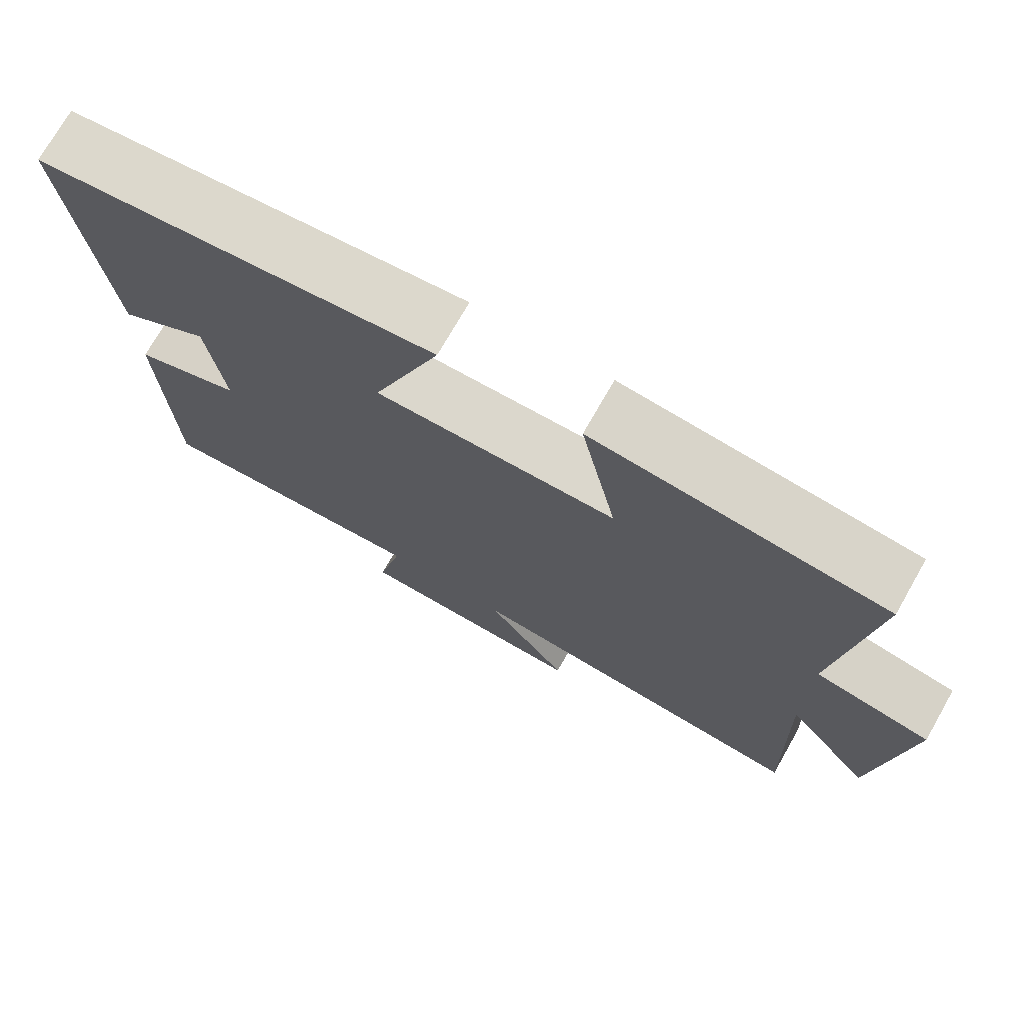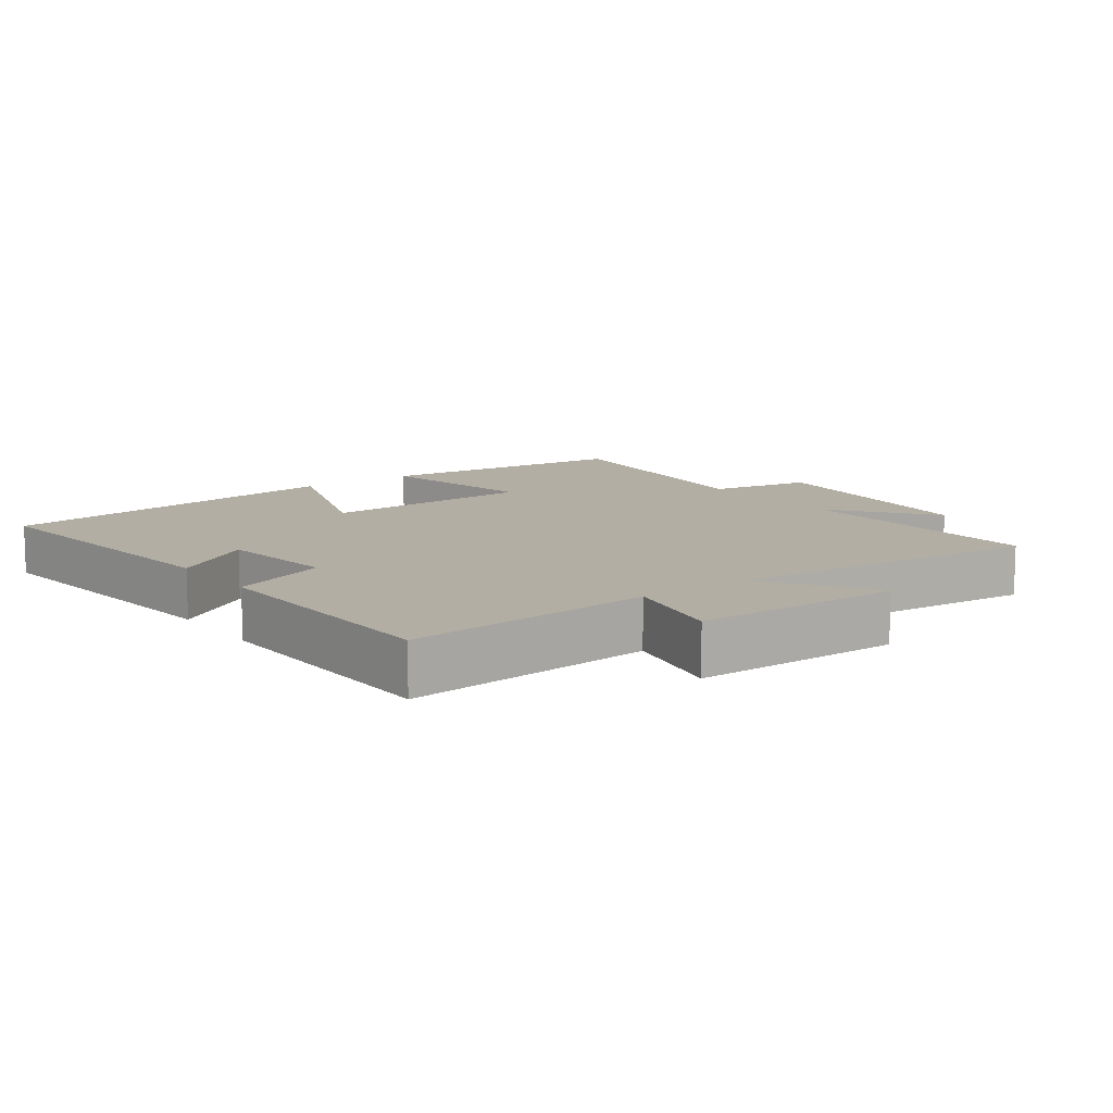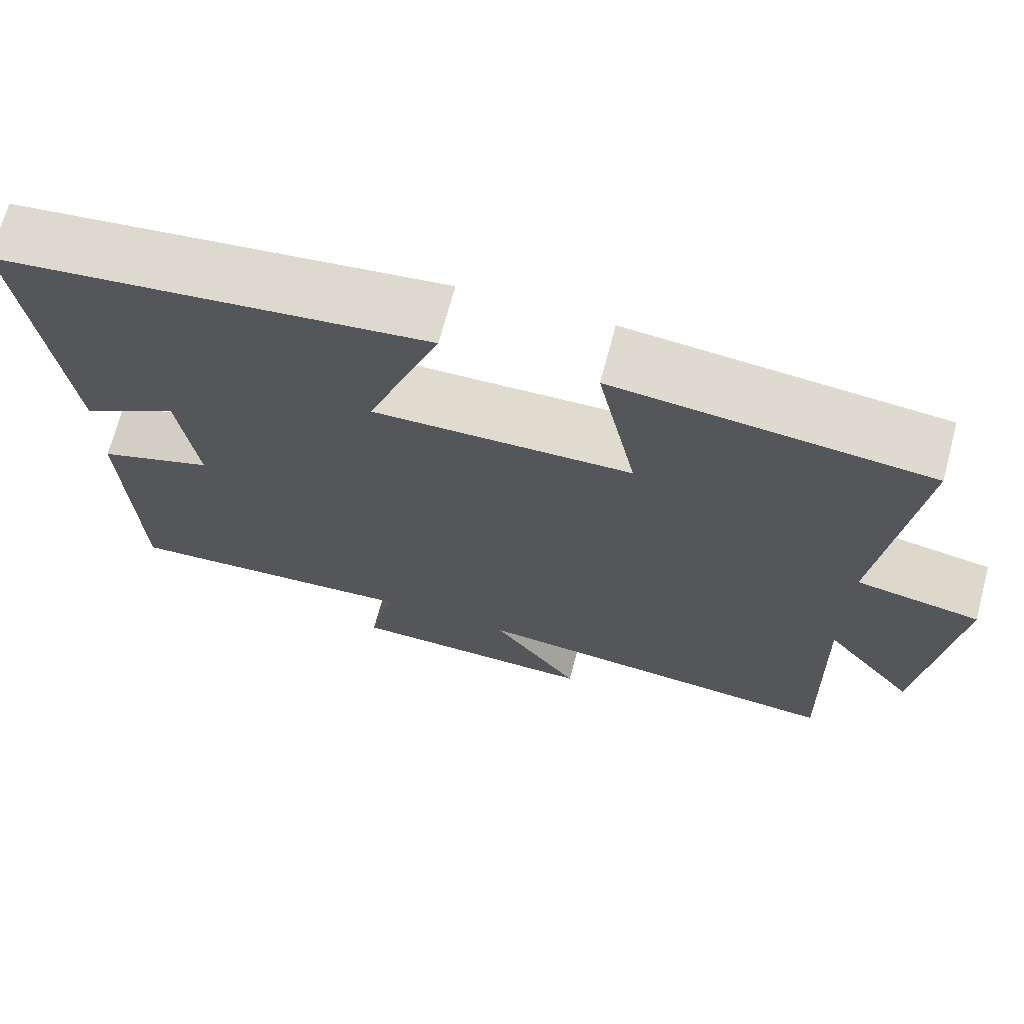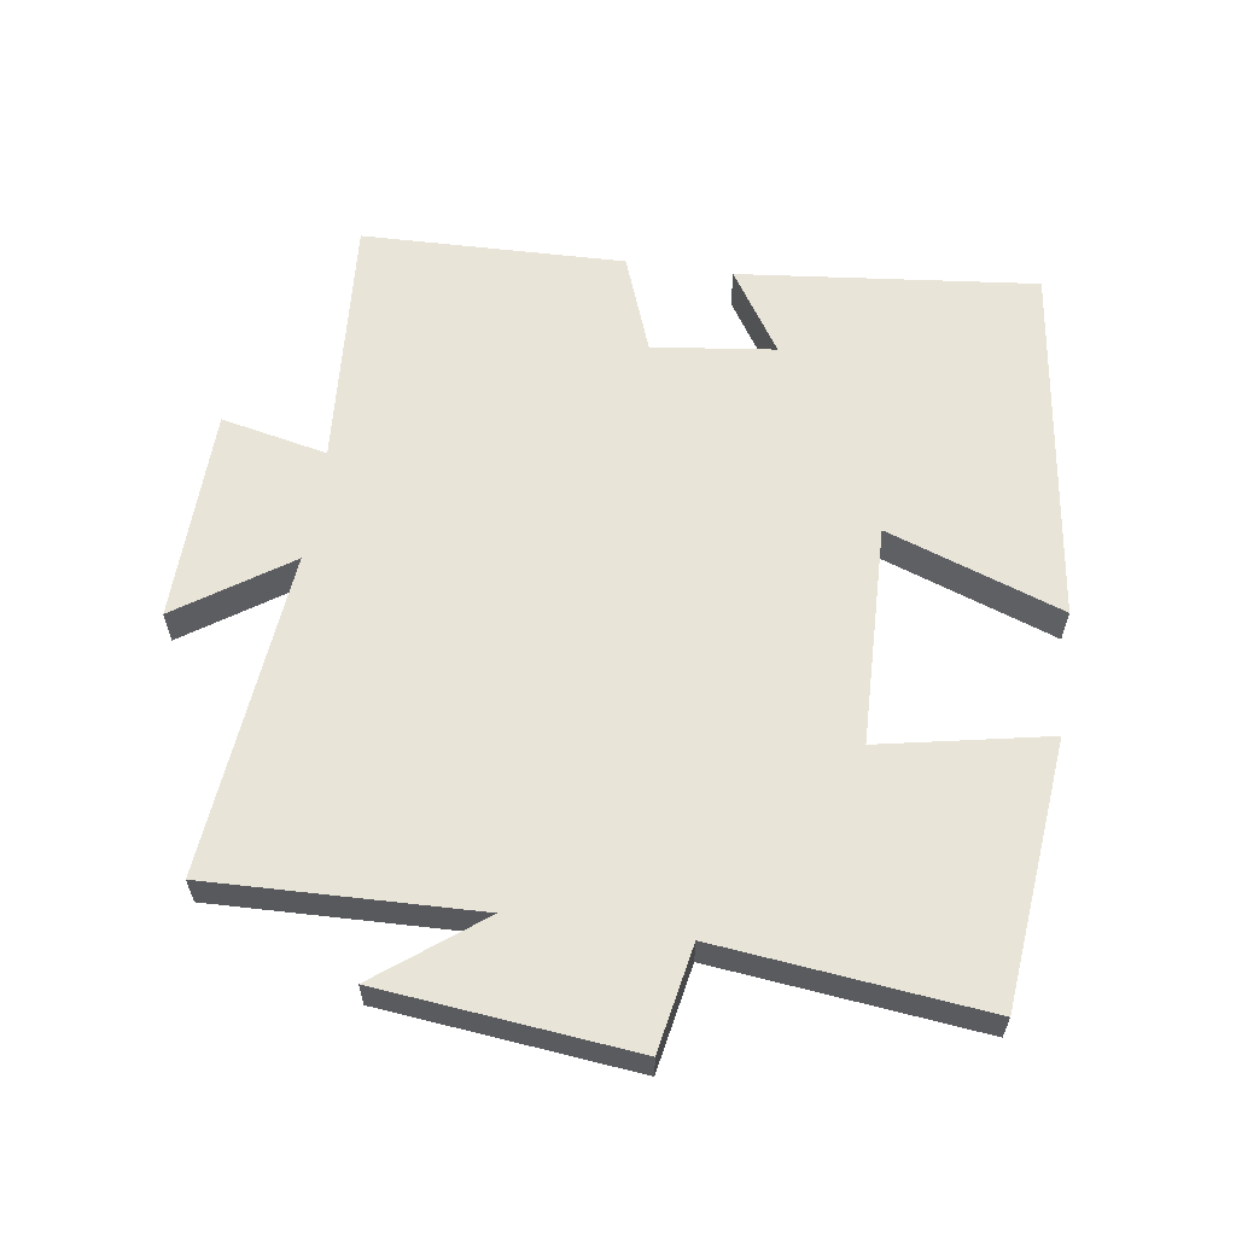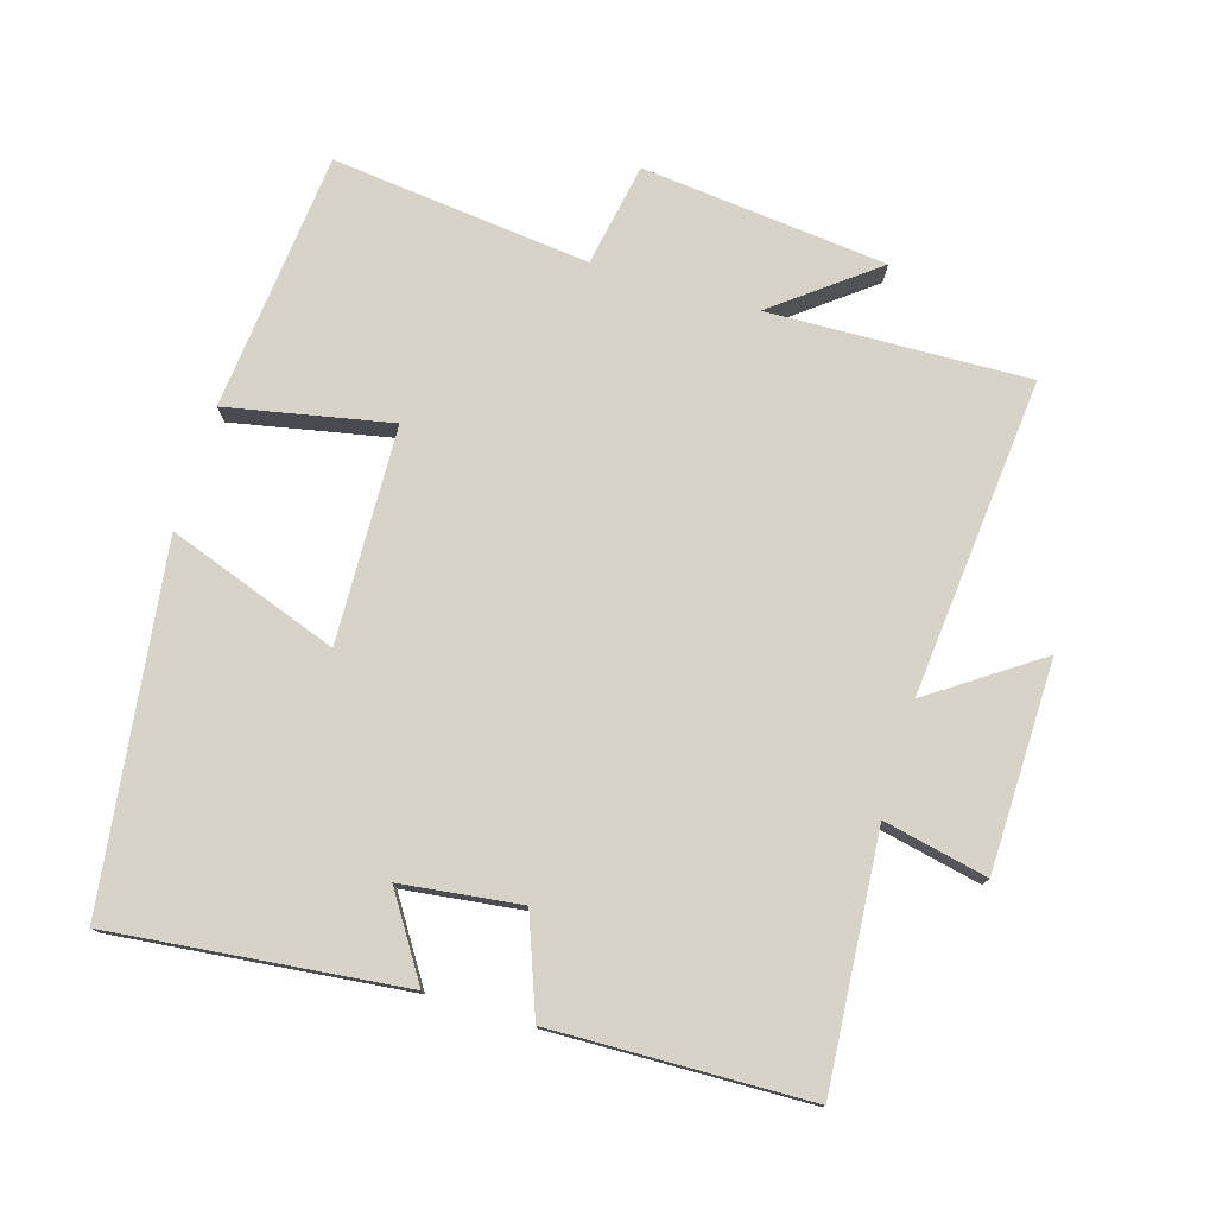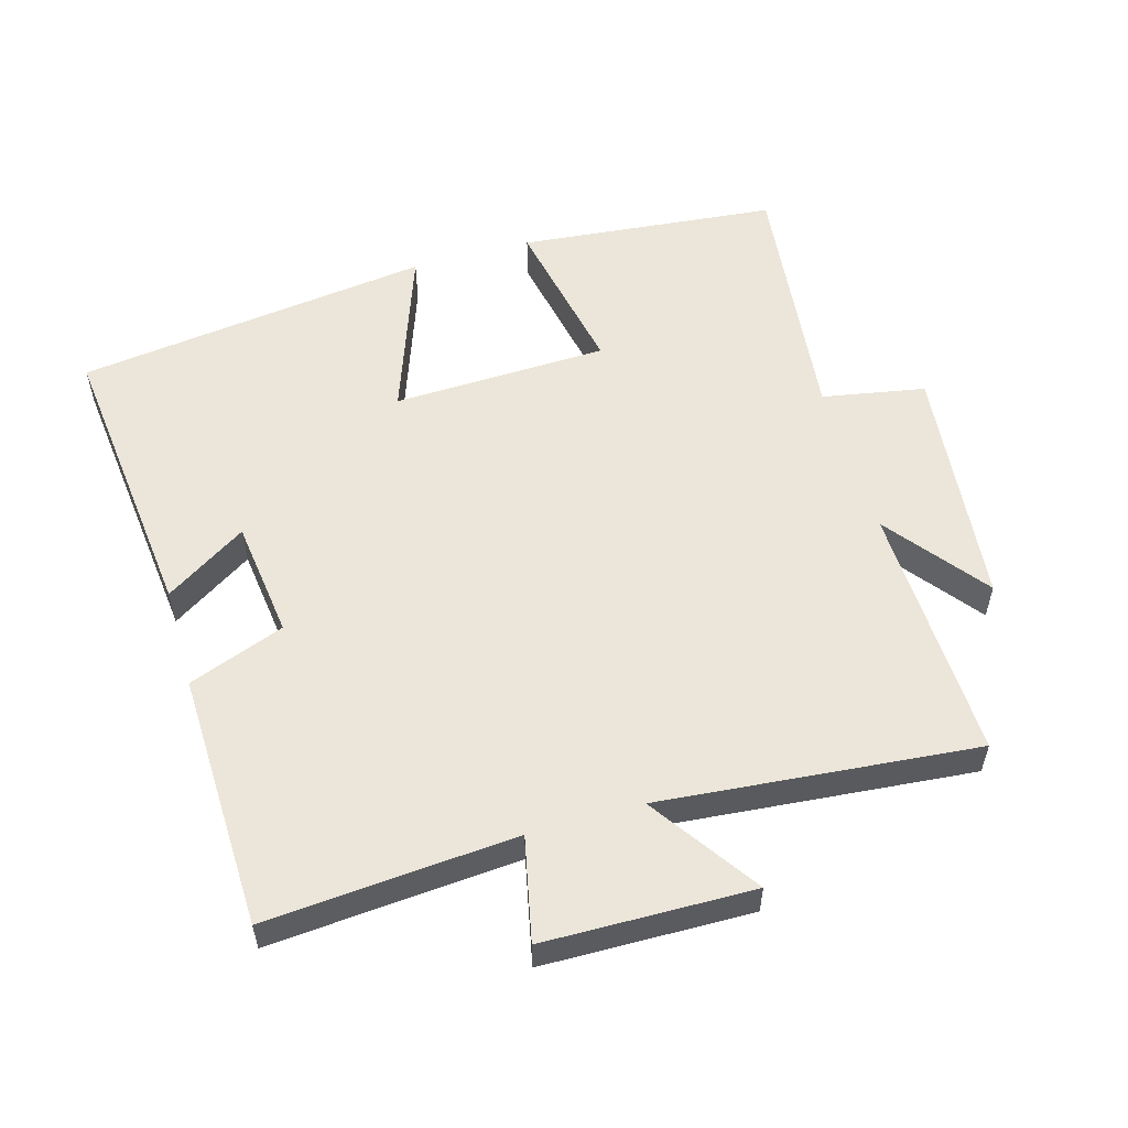
<metadata>
{"format":"obj","ext":"obj","renderer":"f3d","projection":"perspective","resolution":1024,"background":"white","views":[{"elev":73.6,"azim":-150.3,"up":"+Z"},{"elev":11.0,"azim":143.6,"up":"+Y"},{"elev":70.2,"azim":-165.1,"up":"+Z"},{"elev":60.4,"azim":-81.6,"up":"+Y"},{"elev":77.0,"azim":106.7,"up":"+Y"},{"elev":55.6,"azim":163.9,"up":"+Y"}]}
</metadata>
<code>
v 0.49 0.07 -0.528
v 0.122 0.07 -0.5
v 0.155 0.07 -0.653
v -0.153 0.07 -0.659
v -0.044 0.07 -0.5
v -0.512 0.07 -0.544
v -0.5 0.07 -0.161
v -0.614 0.07 -0.309
v -0.652 0.07 0.053
v -0.5 0.07 0.081
v -0.542 0.07 0.462
v -0.16 0.07 0.5
v -0.208 0.07 0.258
v 0.11 0.07 0.248
v 0.02 0.07 0.5
v 0.546 0.07 0.431
v 0.5 0.07 0.002
v 0.38 0.07 0.079
v 0.358 0.07 -0.097
v 0.5 0.07 -0.15
v 0.49 0 -0.528
v 0.122 0 -0.5
v 0.155 0 -0.653
v -0.153 0 -0.659
v -0.044 0 -0.5
v -0.512 0 -0.544
v -0.5 0 -0.161
v -0.614 0 -0.309
v -0.652 0 0.053
v -0.5 0 0.081
v -0.542 0 0.462
v -0.16 0 0.5
v -0.208 0 0.258
v 0.11 0 0.248
v 0.02 0 0.5
v 0.546 0 0.431
v 0.5 0 0.002
v 0.38 0 0.079
v 0.358 0 -0.097
v 0.5 0 -0.15
f 19 20 1 2
f 18 19 2
f 15 16 17 18
f 14 15 18
f 13 14 18 2
f 10 11 12 13
f 10 13 2 3
f 7 8 9 10
f 5 6 7
f 5 7 10
f 3 4 5
f 3 5 10
f 22 21 40 39
f 22 39 38
f 38 37 36 35
f 38 35 34
f 22 38 34 33
f 33 32 31 30
f 23 22 33 30
f 30 29 28 27
f 27 26 25
f 30 27 25
f 25 24 23
f 30 25 23
f 1 21 22 2
f 2 22 23 3
f 3 23 24 4
f 4 24 25 5
f 5 25 26 6
f 6 26 27 7
f 7 27 28 8
f 8 28 29 9
f 9 29 30 10
f 10 30 31 11
f 11 31 32 12
f 12 32 33 13
f 13 33 34 14
f 14 34 35 15
f 15 35 36 16
f 16 36 37 17
f 17 37 38 18
f 18 38 39 19
f 19 39 40 20
f 20 40 21 1

</code>
